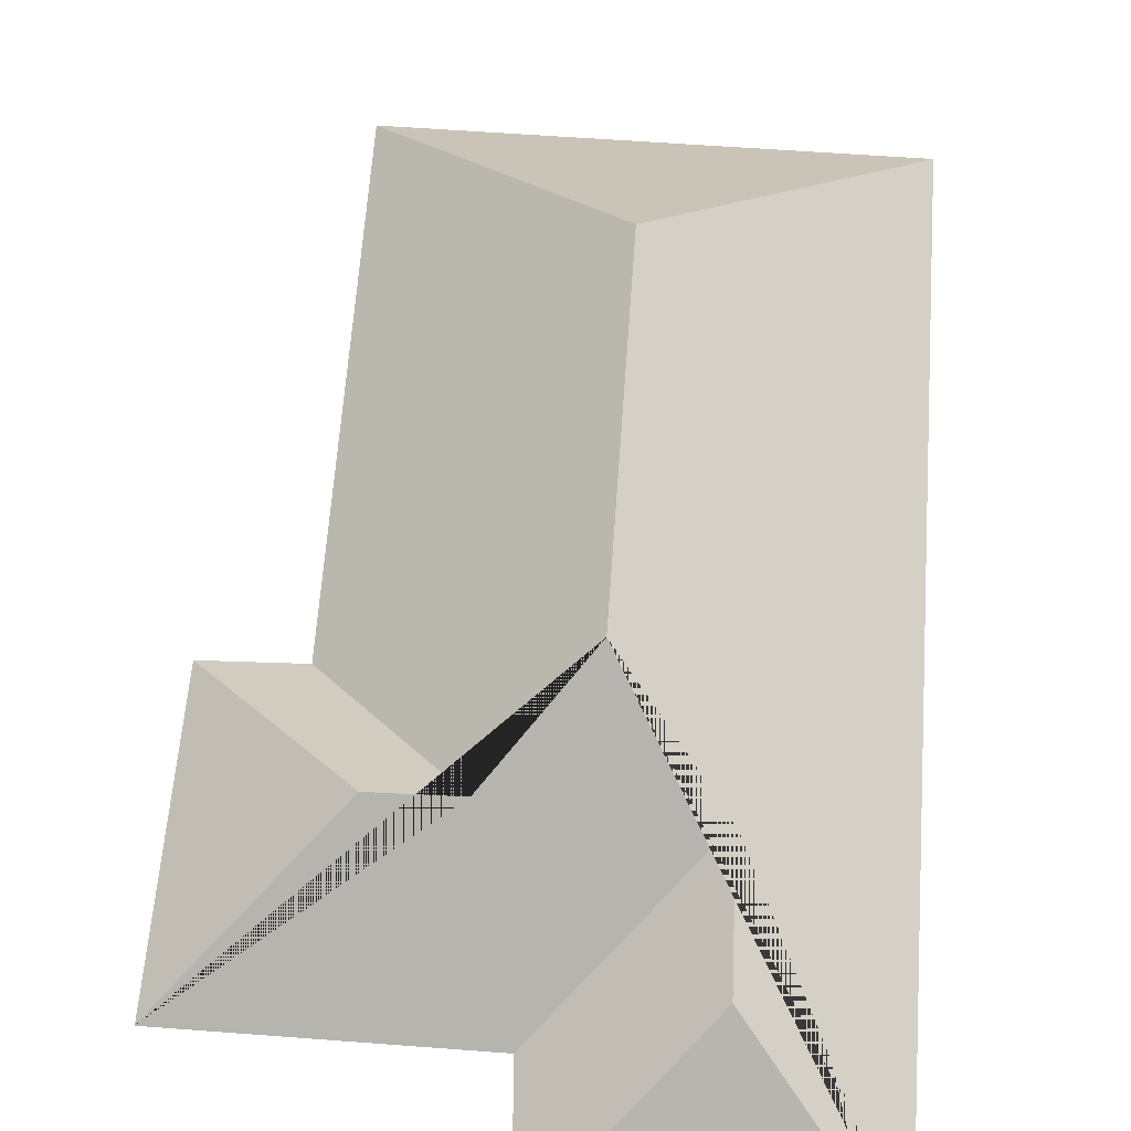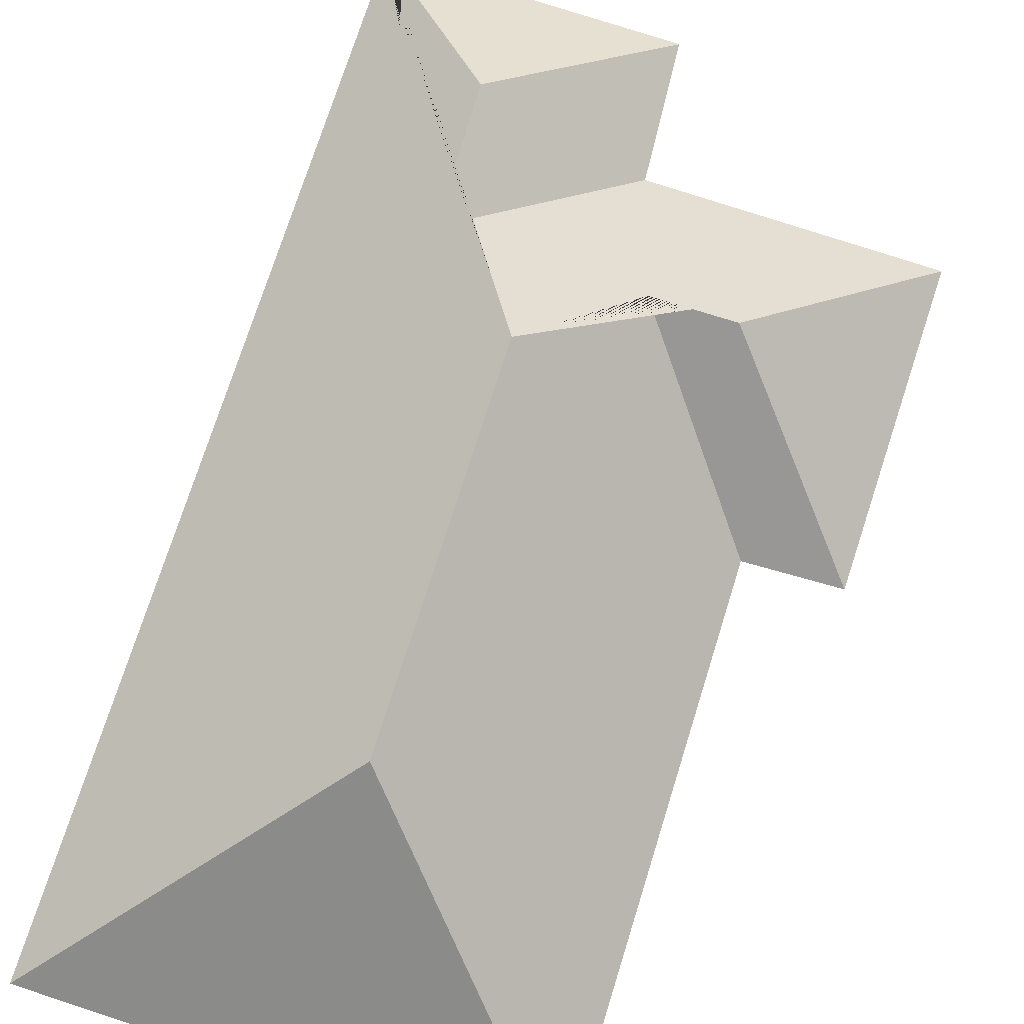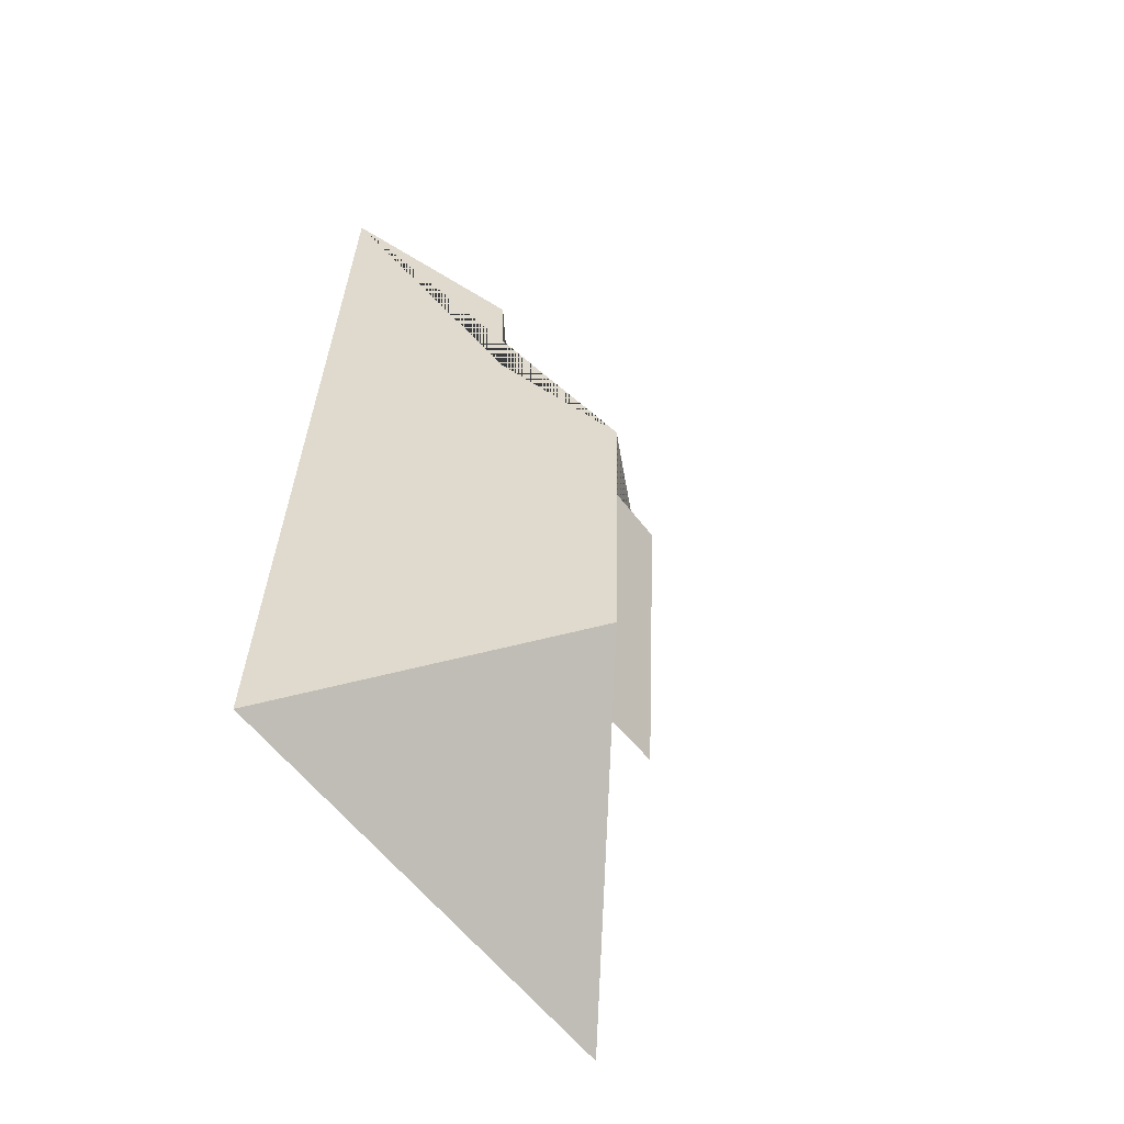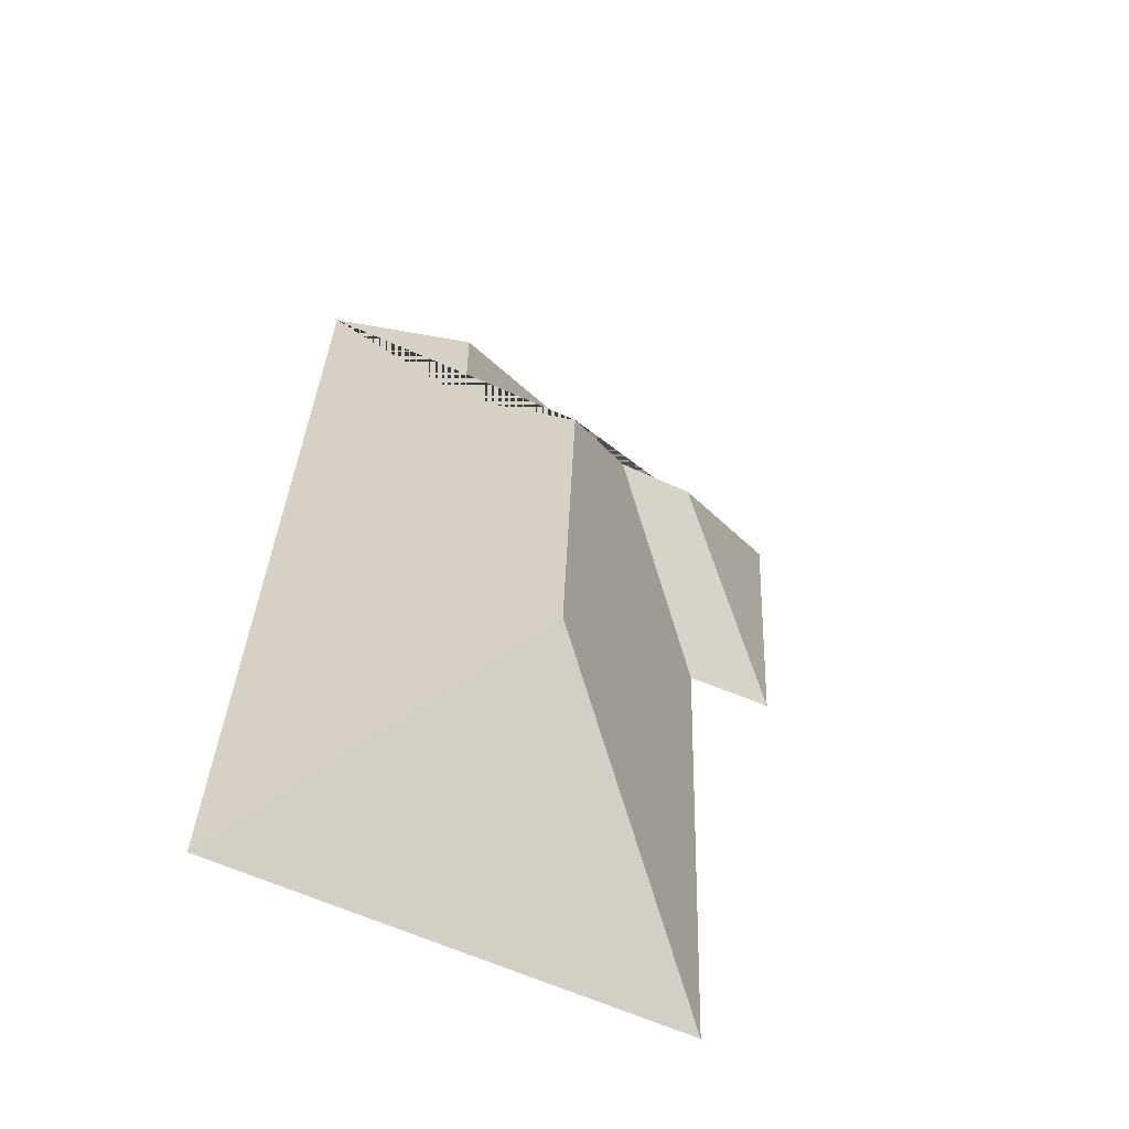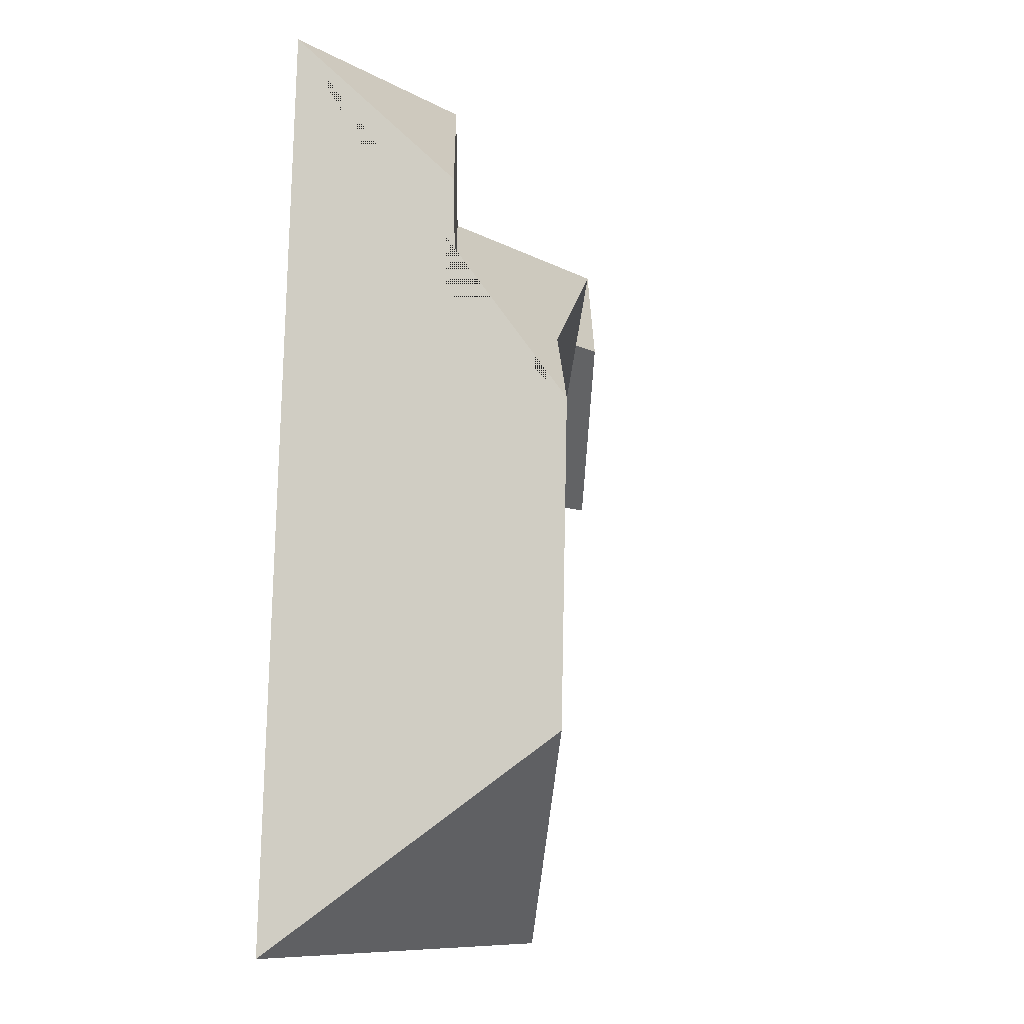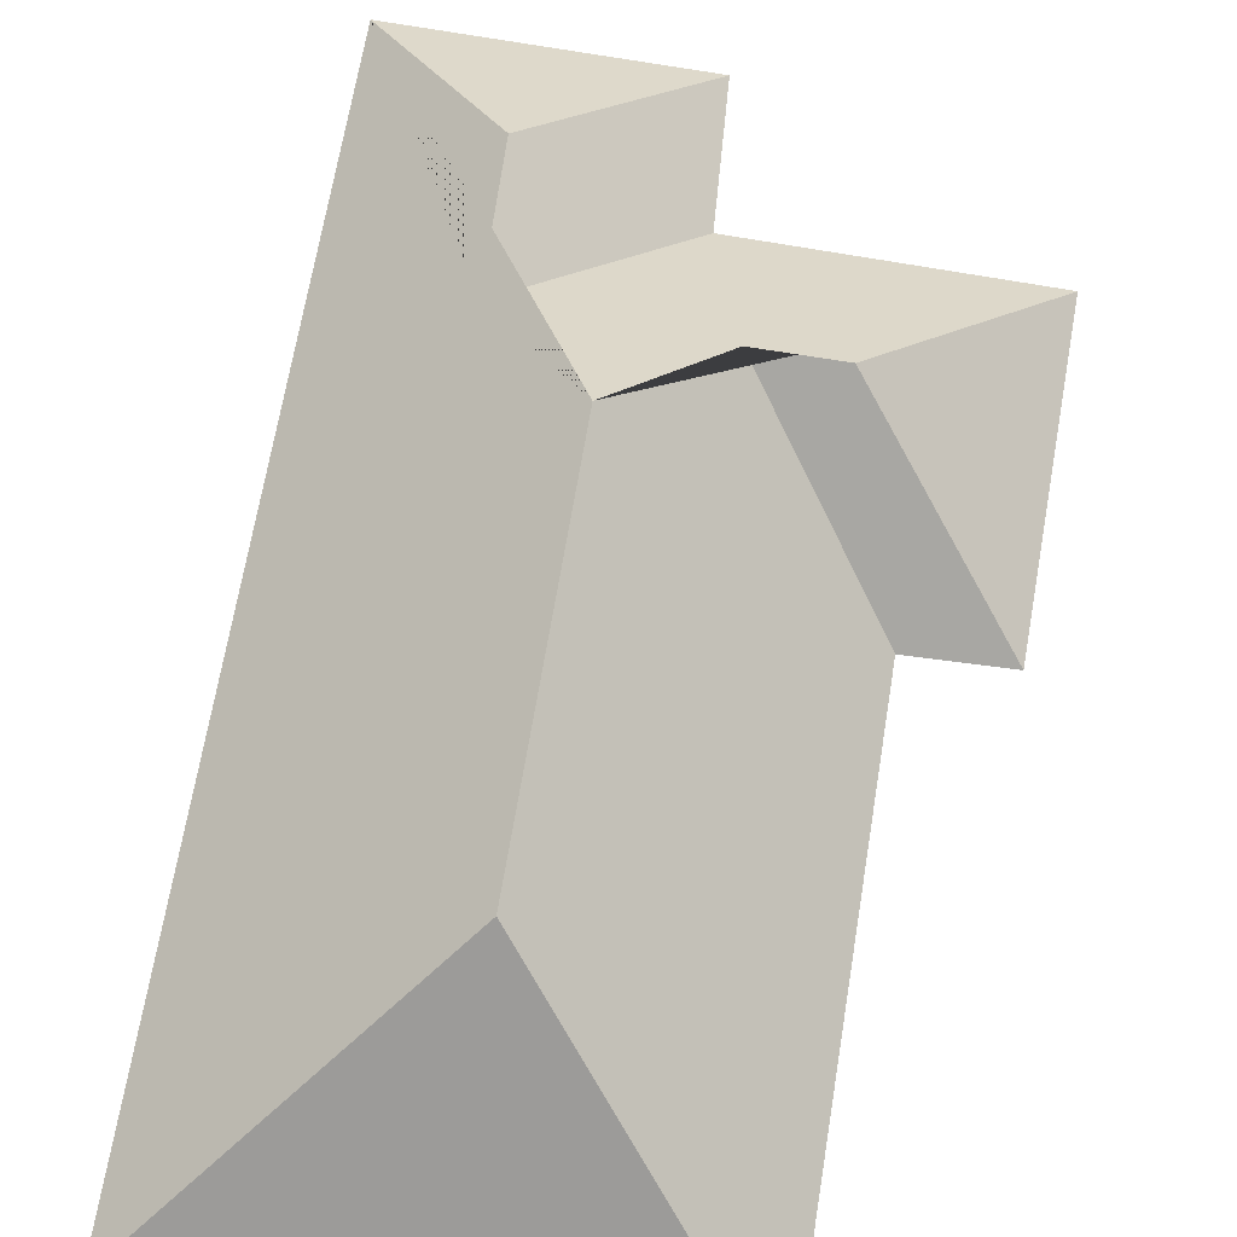
<metadata>
{"format":"obj","ext":"obj","renderer":"f3d","projection":"perspective","resolution":1024,"background":"white","views":[{"elev":59.0,"azim":1.6,"up":"+Y"},{"elev":75.9,"azim":-164.7,"up":"+Y"},{"elev":-56.1,"azim":128.0,"up":"+Z"},{"elev":-55.5,"azim":155.6,"up":"+Z"},{"elev":-6.2,"azim":126.2,"up":"+Z"},{"elev":69.9,"azim":-172.8,"up":"+Y"}]}
</metadata>
<code>
o CG10_500_038067_0018_roof
v 221.6 75 -358.1
v 205.1 75 -17.38
v 160.2 115.7 -115.3
v 159.5 114.4 -67.82
v 127.1 144.2 -151.1
v 132.3 145 -277.6
v 107.4 75 -22.15
v 106.3 75 -69.24
v 94.26 116.9 -120
v 66.34 116.4 -120.9
v 53.86 75 -366.3
v 47.55 75 -179.9
v 10.12 75 -74.08
v 15.34 75 -180.1
v 221.6 0 -358.1
v 205.1 0 -17.38
v 107.4 0 -22.15
v 106.3 0 -69.24
v 10.12 0 -74.08
v 15.34 0 -180.1
v 47.55 0 -179.9
v 53.86 0 -366.3
f 13 8 3 5 9 10
f 1 6 11
f 2 4 3 5 6 1
f 14 12 9 10
f 11 6 5 9 12
f 14 10 13
f 8 3 4 7
f 7 4 2

</code>
